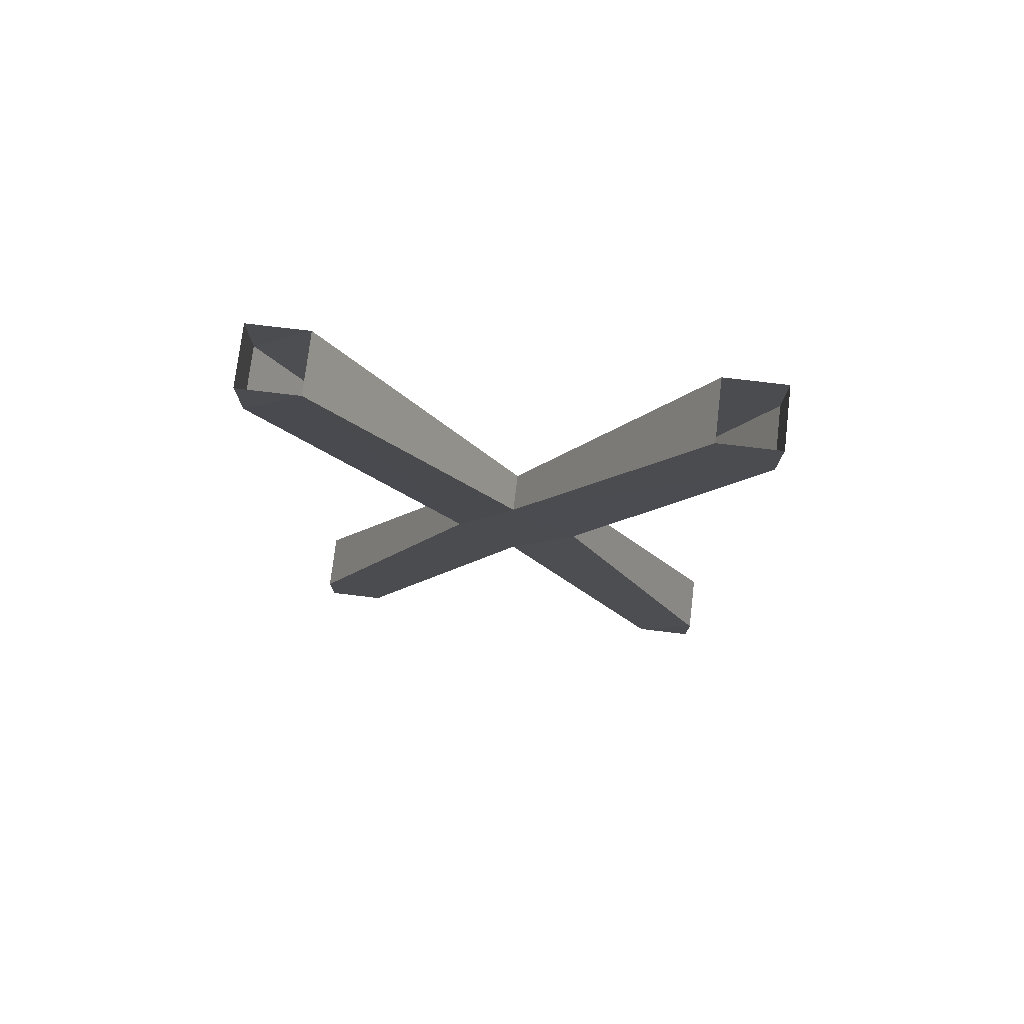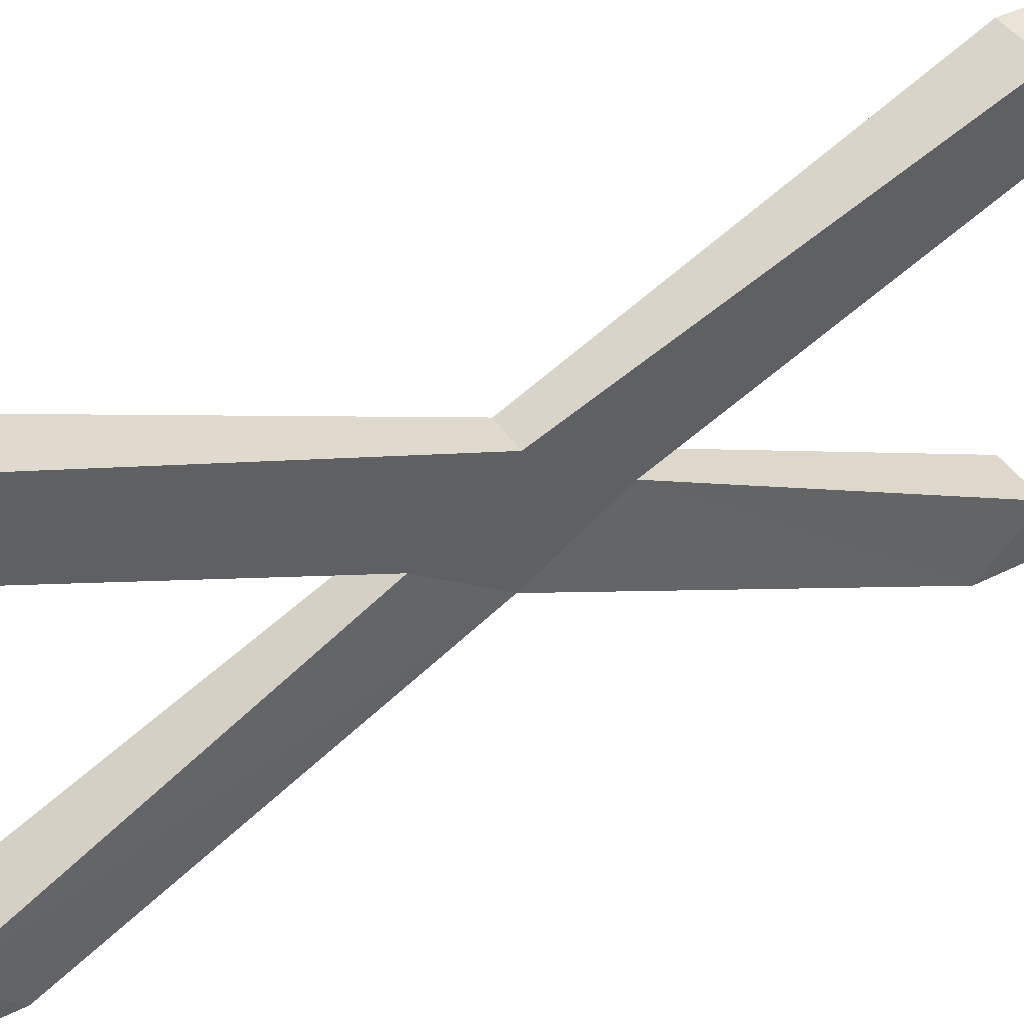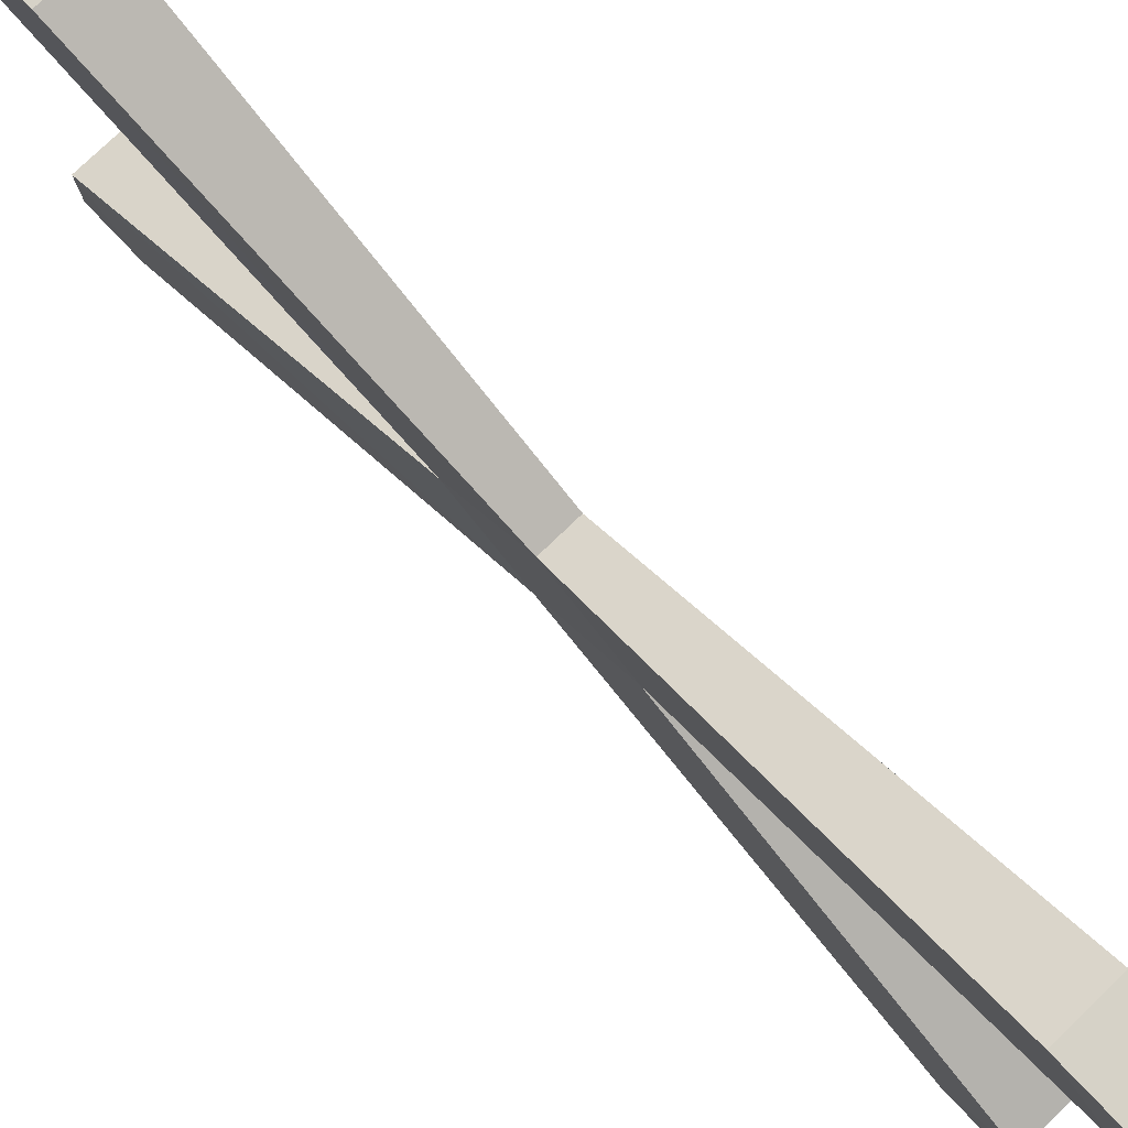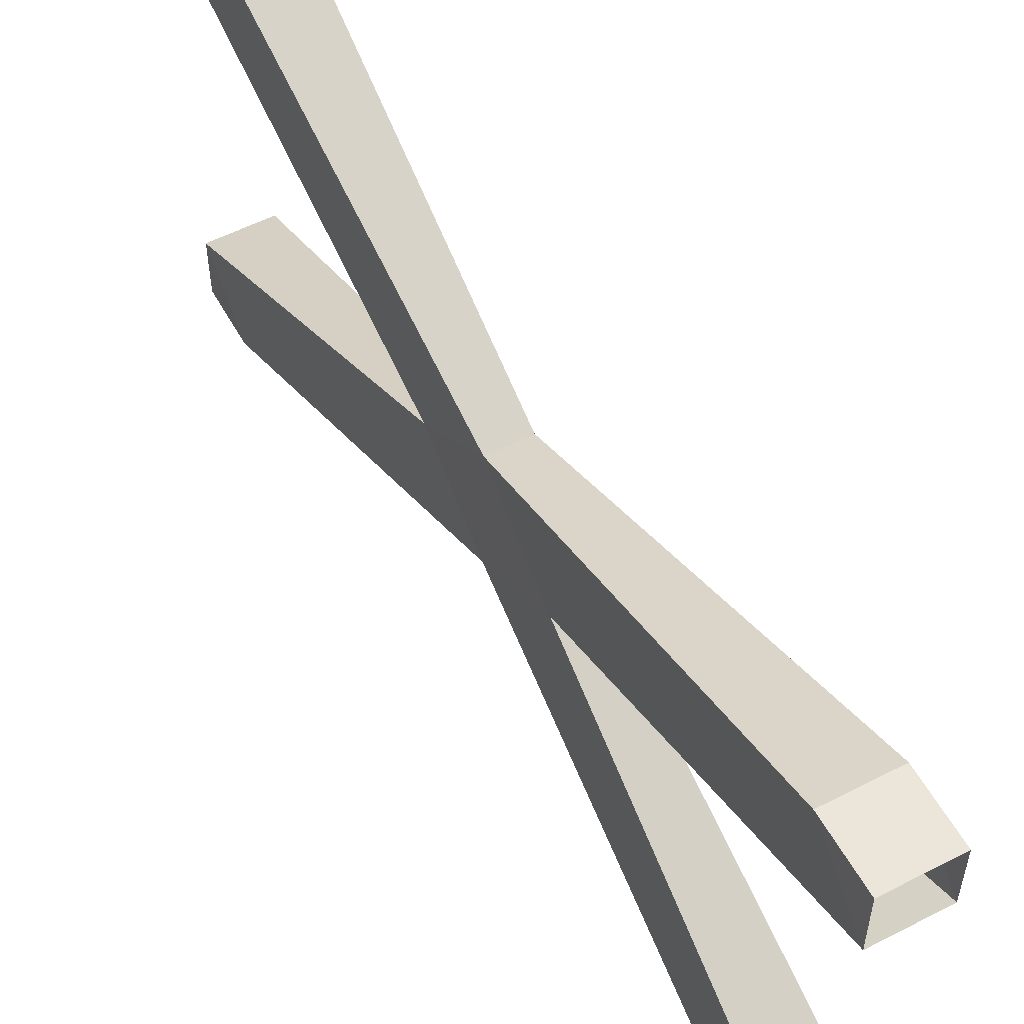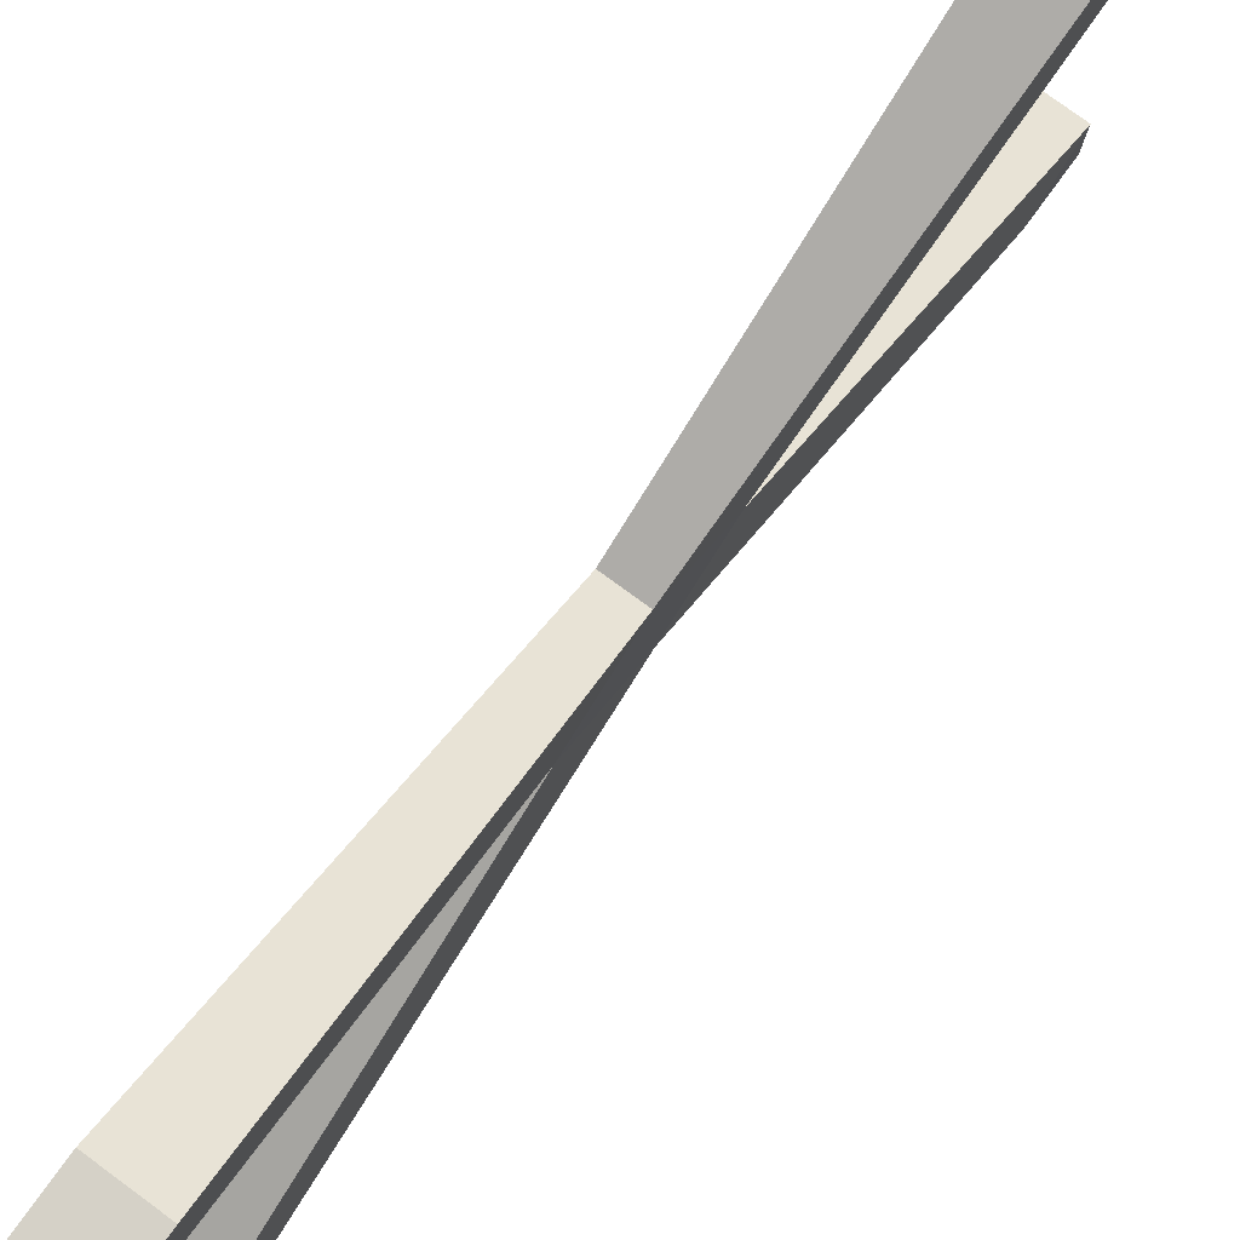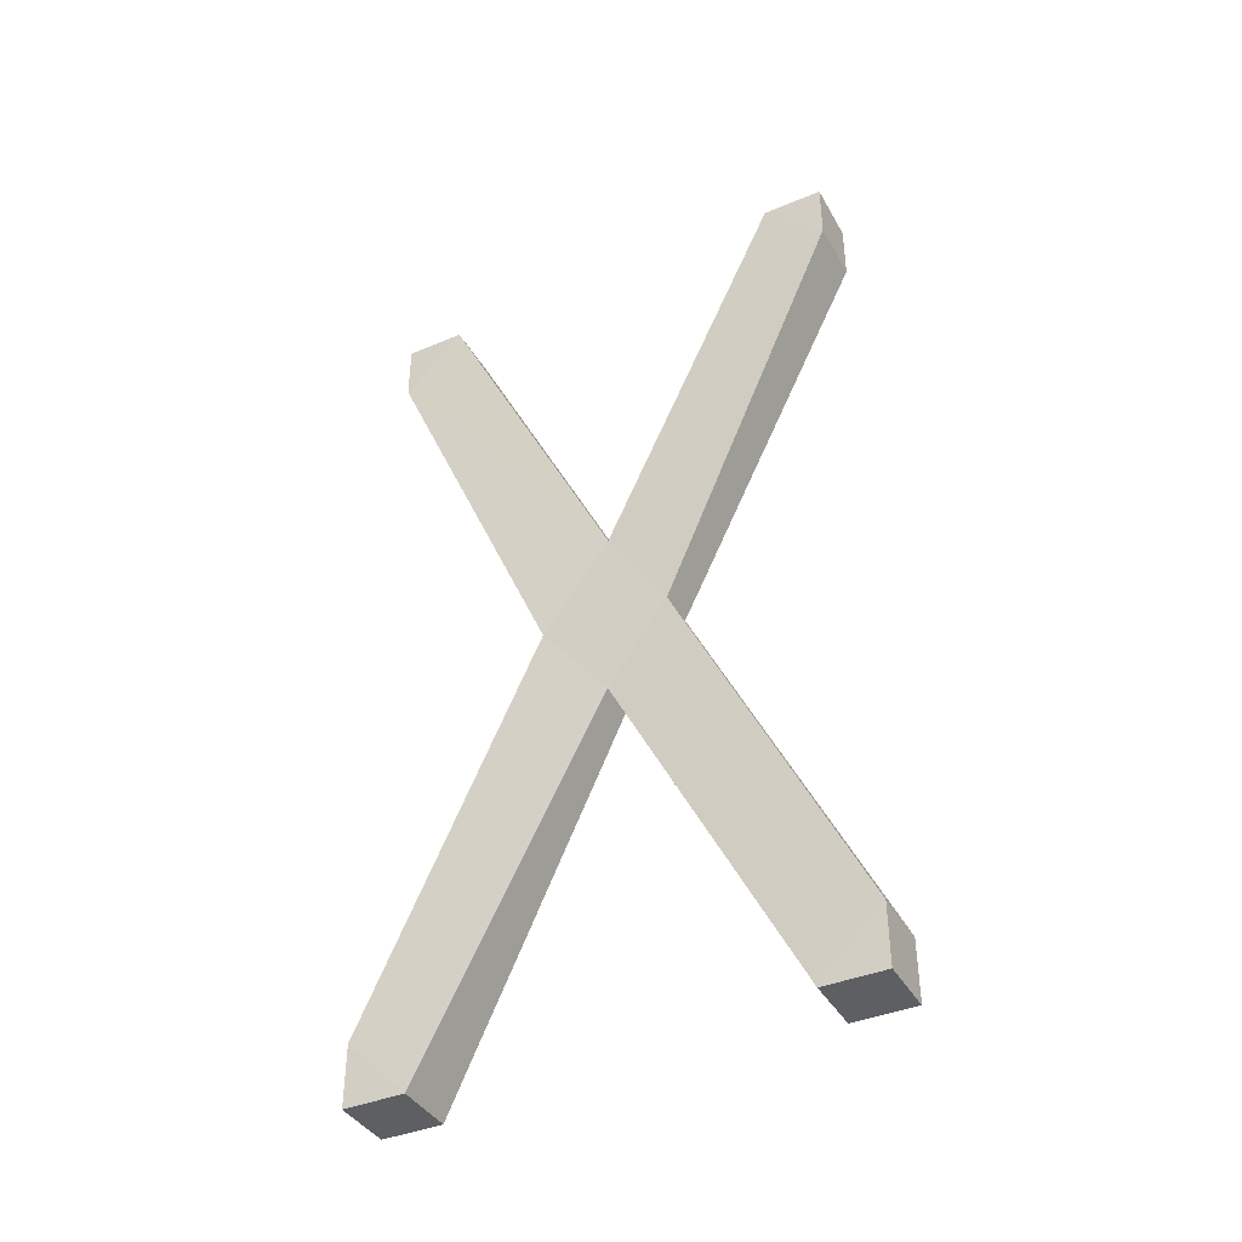
<metadata>
{"format":"obj","ext":"obj","renderer":"f3d","projection":"perspective","resolution":1024,"background":"white","views":[{"elev":76.0,"azim":-83.2,"up":"+Y"},{"elev":43.4,"azim":59.5,"up":"+Z"},{"elev":78.6,"azim":136.3,"up":"+Z"},{"elev":55.4,"azim":151.5,"up":"+Z"},{"elev":79.2,"azim":-143.8,"up":"+Z"},{"elev":-40.2,"azim":117.3,"up":"+Y"}]}
</metadata>
<code>
v -0.5 -1.875 -0.5
v -0.375 -1.875 -0.5
v -0.375 -1.875 -0.375
v -0.5 -1.875 -0.375
v -0.5 -1.75 -0.5
v -0.375 -1.75 -0.5
v -0.3984 -0.9531 -0.1172
v -0.3984 -1.125 0.007812
v -0.4766 -1.125 0.007812
v -0.4766 -0.9531 -0.1172
v -0.375 -0.125 -0.5
v -0.3984 -0.7578 0.007812
v -0.3984 -0.9453 0.1484
v -0.375 -1.75 0.5
v -0.375 -1.875 0.375
v -0.5 -1.875 0.375
v -0.5 -1.75 0.5
v -0.4766 -0.9453 0.1484
v -0.4766 -0.7578 0.007812
v -0.5 0 -0.375
v -0.5 -0.125 -0.5
v -0.5 0 -0.5
v -0.375 0 -0.5
v -0.375 0 -0.375
v -0.5 0 0.375
v -0.375 0 0.375
v -0.375 -0.125 0.5
v -0.5 -1.875 0.5
v -0.375 -1.875 0.5
v -0.5 -0.125 0.5
v -0.375 0 0.5
v -0.5 0 0.5
f 1 2 3
f 1 3 4
f 1 5 2
f 2 5 6
f 3 8 4
f 4 8 9
f 5 10 6
f 6 10 7
f 7 10 11
f 8 15 9
f 9 15 16
f 10 21 11
f 11 21 22
f 11 22 23
f 12 24 19
f 12 19 25
f 12 25 26
f 13 27 18
f 13 18 17
f 13 17 14
f 14 17 28
f 14 28 29
f 15 29 16
f 16 29 28
f 30 27 31
f 30 31 32
f 30 18 27
f 20 19 24
f 1 4 5
f 2 6 3
f 3 6 7
f 3 7 8
f 4 9 10
f 4 10 5
f 7 11 12
f 7 12 13
f 7 13 8
f 8 13 14
f 8 14 15
f 9 16 17
f 9 17 18
f 9 18 10
f 10 18 19
f 10 19 20
f 10 20 21
f 11 23 24
f 11 24 12
f 12 26 27
f 12 27 13
f 14 29 15
f 16 28 17
f 22 21 20
f 30 32 25
f 30 25 19
f 30 19 18
f 27 26 31

</code>
